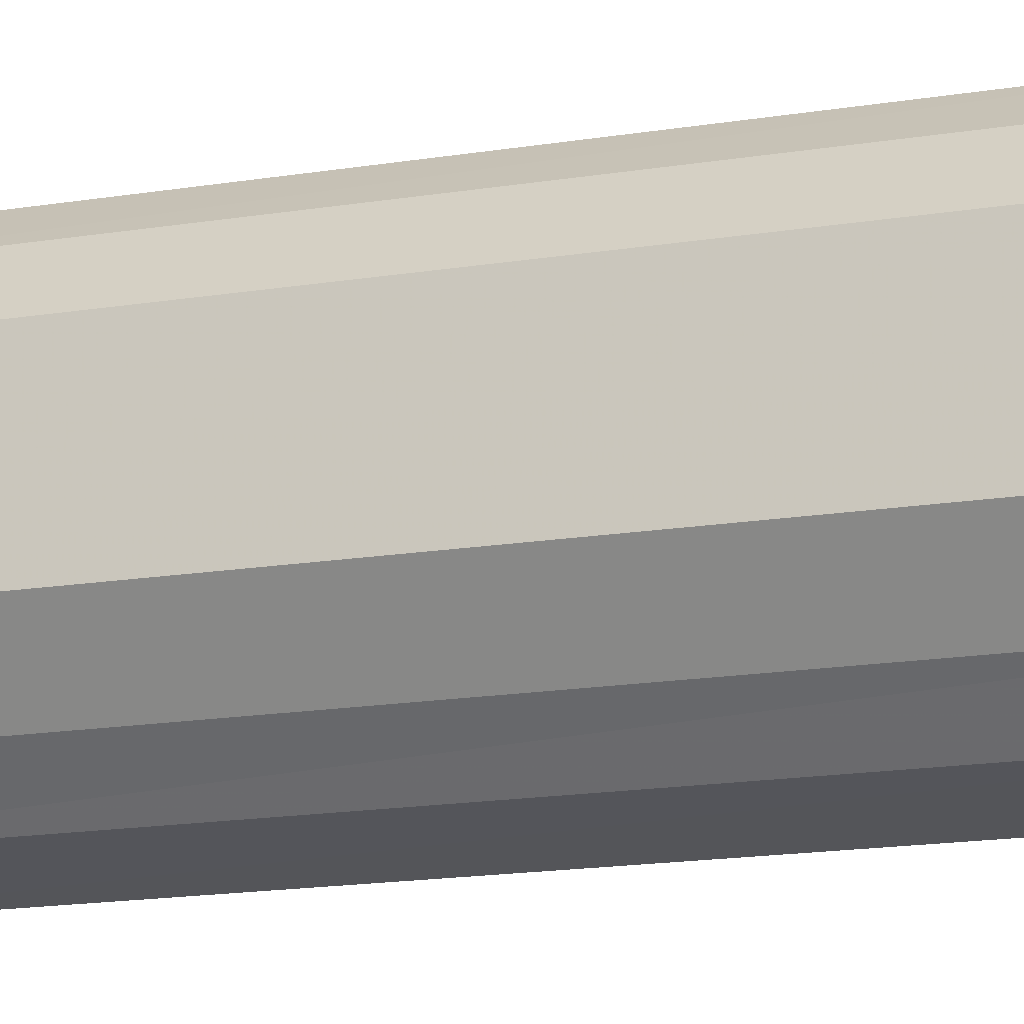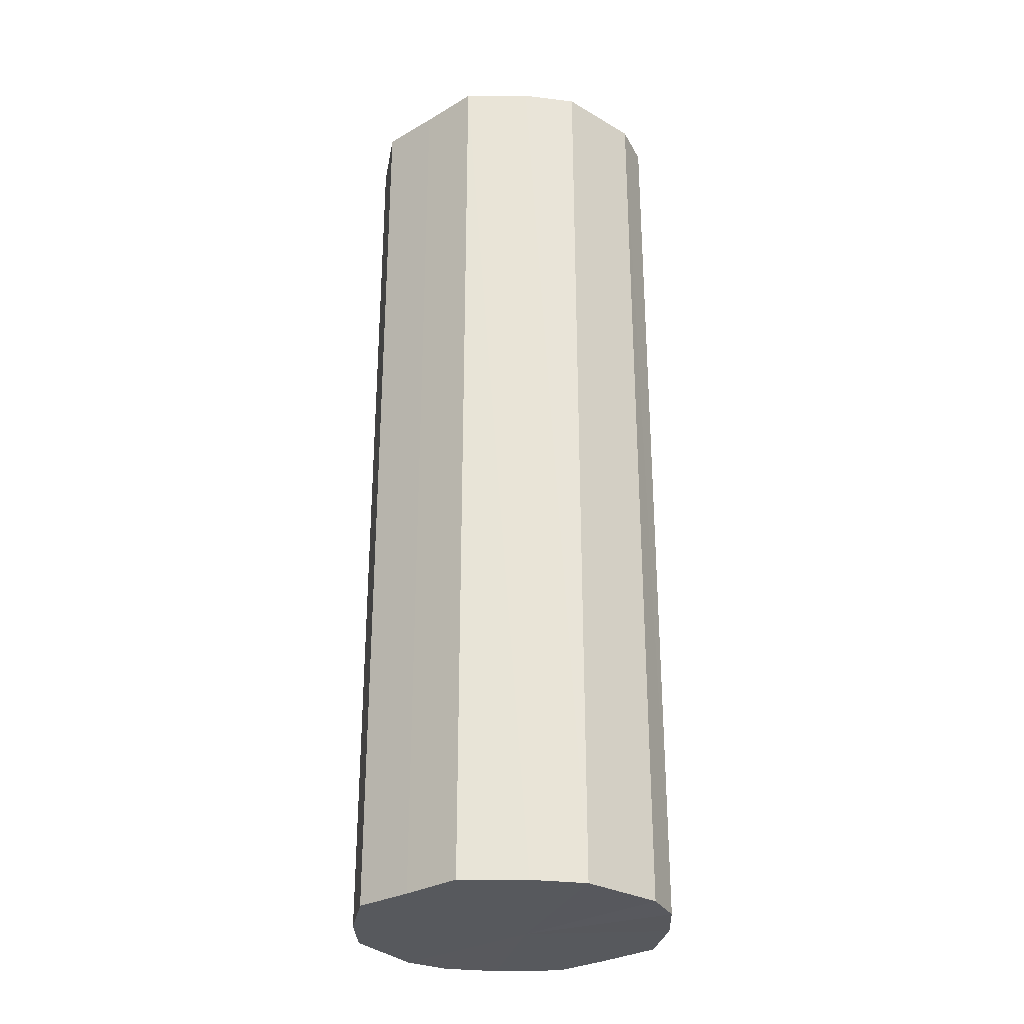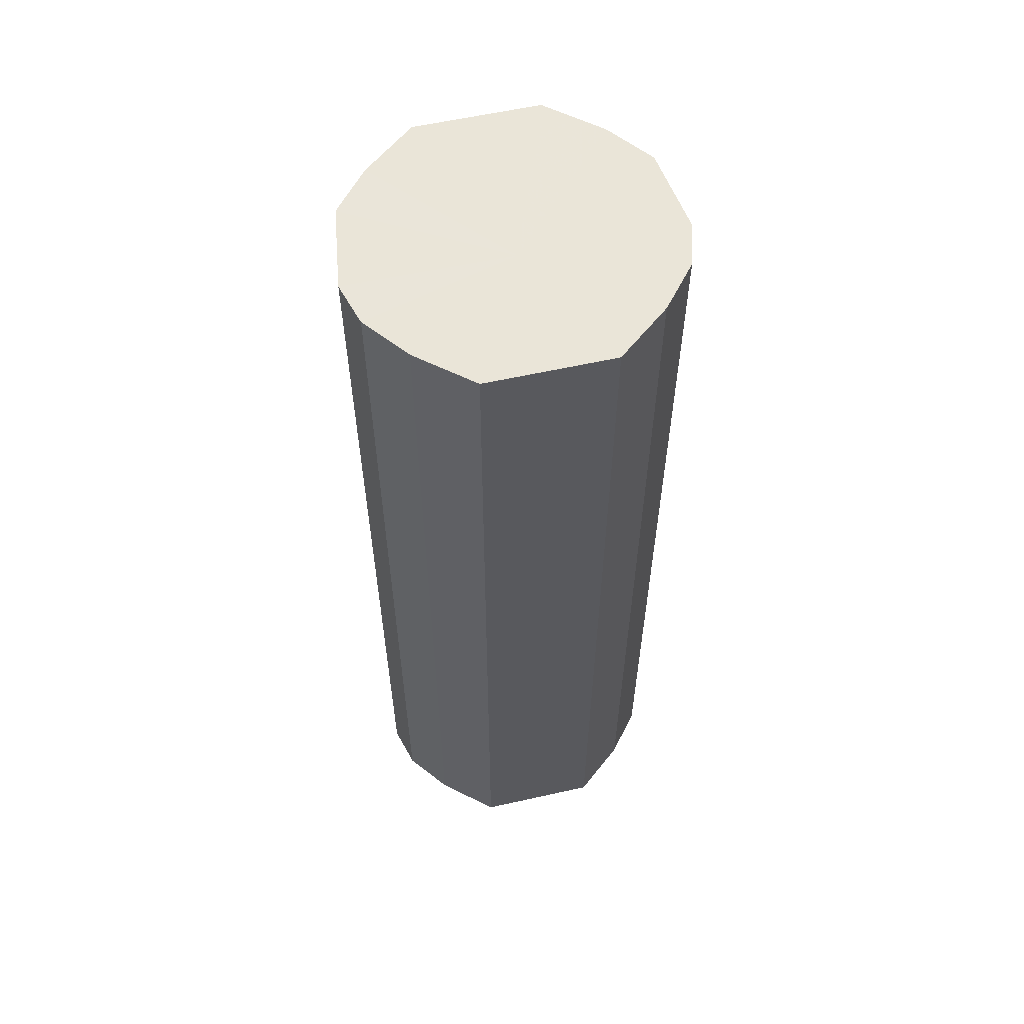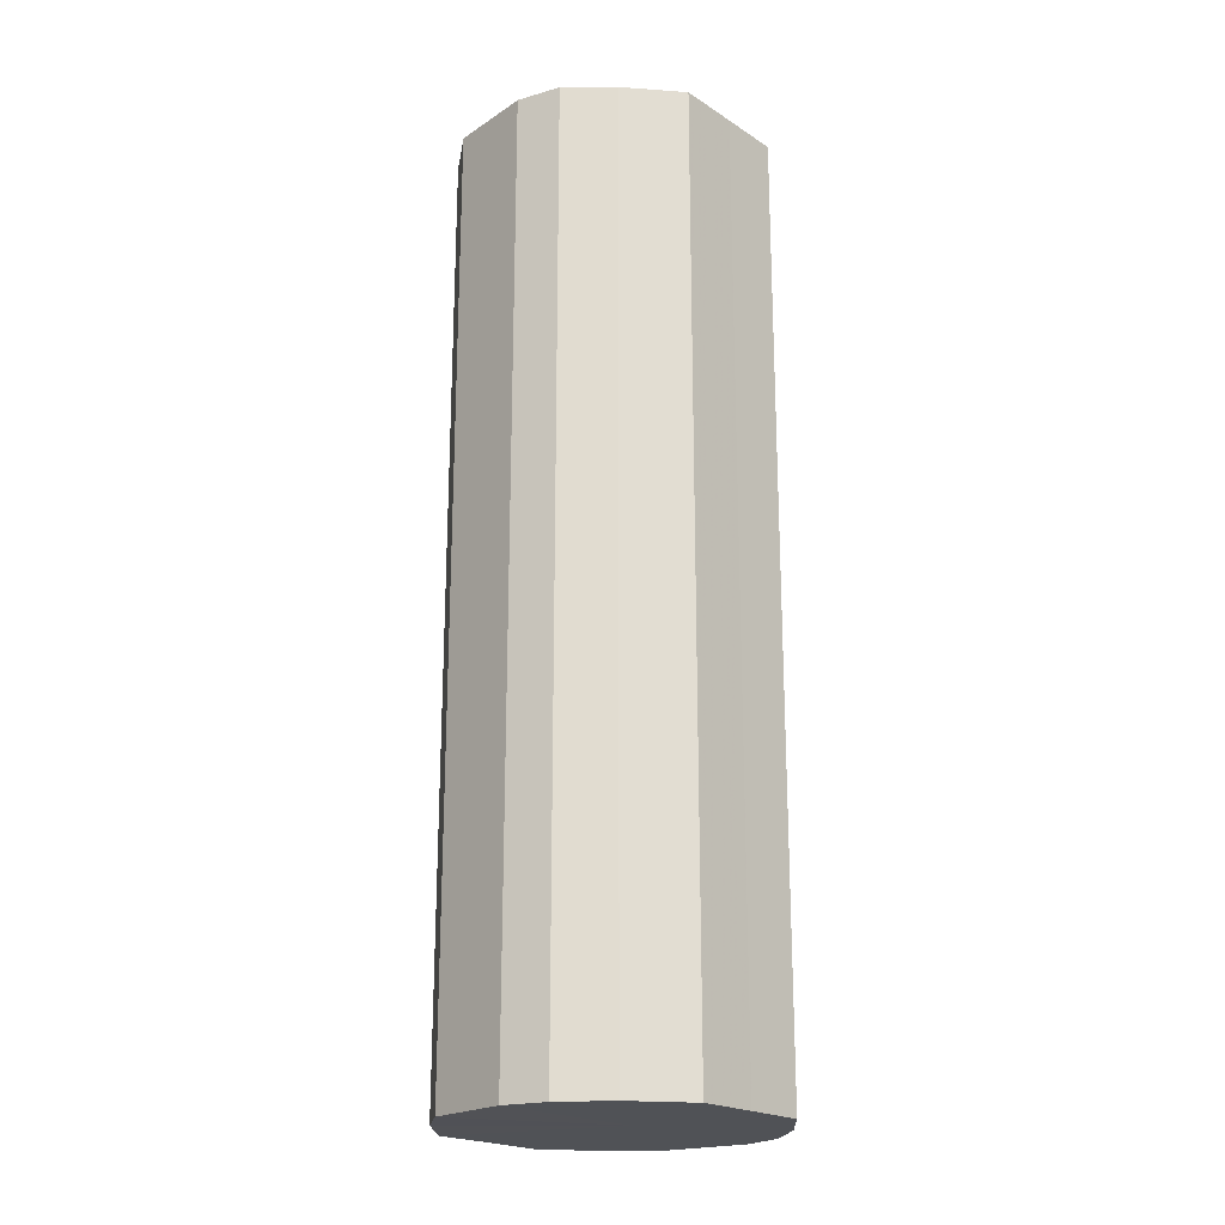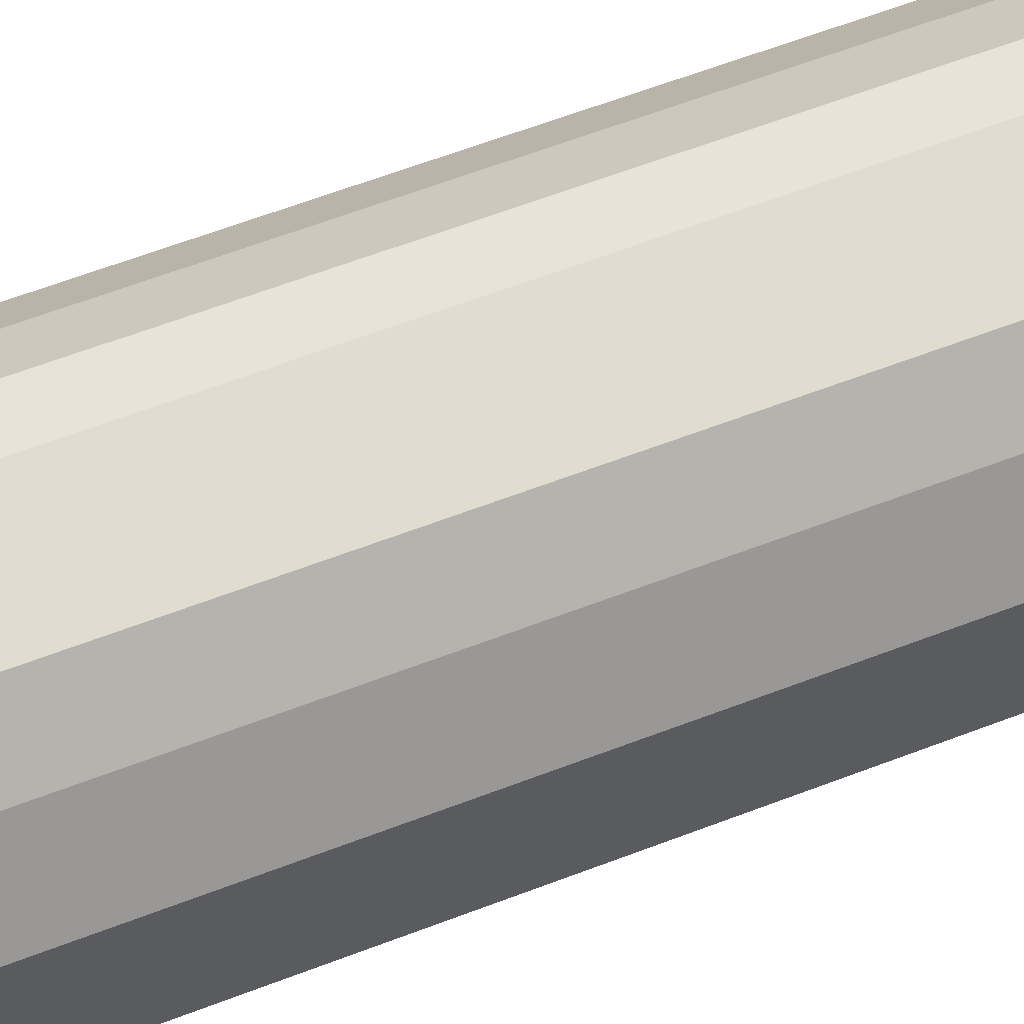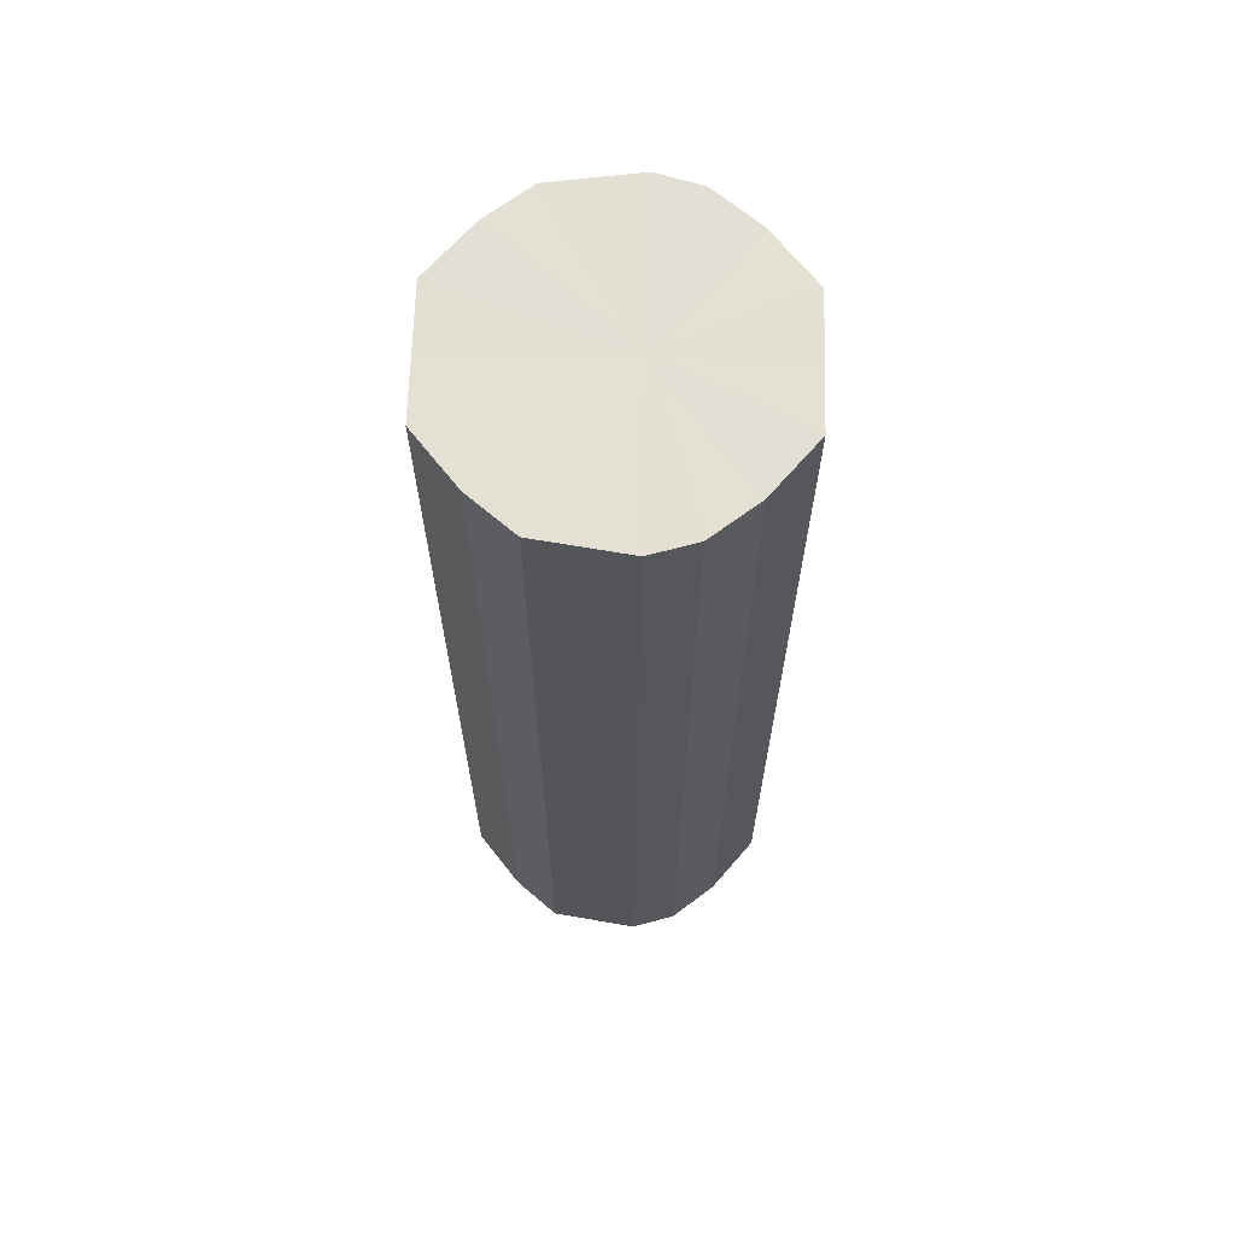
<metadata>
{"format":"obj","ext":"obj","renderer":"f3d","projection":"perspective","resolution":1024,"background":"white","views":[{"elev":-16.9,"azim":108.2,"up":"+Z"},{"elev":-29.4,"azim":130.7,"up":"+Y"},{"elev":58.7,"azim":-102.7,"up":"+Y"},{"elev":-21.0,"azim":-138.5,"up":"+Y"},{"elev":62.7,"azim":68.8,"up":"+Z"},{"elev":66.2,"azim":-178.5,"up":"+Y"}]}
</metadata>
<code>
o 19939
v 2217 1868 14.32
v 2217 1868 14.33
v 2217 1868 14.32
v 2217 1868 14.34
v 2217 1868 14.33
v 2217 1868 14.3
v 2217 1868 14.3
v 2217 1868 14.35
v 2217 1868 14.34
v 2217 1868 14.29
v 2217 1868 14.29
v 2217 1868 14.35
v 2217 1868 14.35
v 2217 1868 14.28
v 2217 1868 14.28
v 2217 1868 14.35
v 2217 1868 14.35
v 2217 1868 14.28
v 2217 1868 14.28
v 2217 1868 14.34
v 2217 1868 14.35
v 2217 1868 14.28
v 2217 1868 14.28
v 2217 1868 14.33
v 2217 1868 14.34
v 2217 1868 14.29
v 2217 1868 14.29
v 2217 1868 14.32
v 2217 1868 14.33
v 2217 1868 14.3
v 2217 1868 14.3
v 2217 1868 14.32
v 2217 1868 14.32
v 2217 1868 14.33
v 2217 1868 14.33
v 2217 1868 14.34
v 2217 1868 14.34
v 2217 1868 14.3
v 2217 1868 14.32
v 2217 1868 14.29
v 2217 1868 14.3
v 2217 1868 14.35
v 2217 1868 14.35
v 2217 1868 14.28
v 2217 1868 14.29
v 2217 1868 14.28
v 2217 1868 14.28
v 2217 1868 14.35
v 2217 1868 14.35
v 2217 1868 14.28
v 2217 1868 14.28
v 2217 1868 14.29
v 2217 1868 14.28
v 2217 1868 14.35
v 2217 1868 14.35
v 2217 1868 14.3
v 2217 1868 14.29
v 2217 1868 14.32
v 2217 1868 14.3
v 2217 1868 14.34
v 2217 1868 14.34
v 2217 1868 14.33
v 2217 1868 14.32
v 2217 1868 14.33
v 2217 1868 14.32
v 2217 1868 14.33
v 2217 1868 14.32
v 2217 1868 14.34
v 2217 1868 14.3
v 2217 1868 14.35
v 2217 1868 14.29
v 2217 1868 14.35
v 2217 1868 14.28
v 2217 1868 14.35
v 2217 1868 14.28
v 2217 1868 14.34
v 2217 1868 14.28
v 2217 1868 14.33
v 2217 1868 14.29
v 2217 1868 14.32
v 2217 1868 14.3
v 2217 1868 14.32
v 2217 1868 14.32
v 2217 1868 14.33
v 2217 1868 14.3
v 2217 1868 14.34
v 2217 1868 14.29
v 2217 1868 14.35
v 2217 1868 14.28
v 2217 1868 14.35
v 2217 1868 14.28
v 2217 1868 14.35
v 2217 1868 14.28
v 2217 1868 14.34
v 2217 1868 14.29
v 2217 1868 14.33
v 2217 1868 14.3
v 2217 1868 14.32
f 1 2 3
f 2 4 5
f 6 1 7
f 4 8 9
f 10 6 11
f 8 12 13
f 14 10 15
f 12 16 17
f 18 14 19
f 16 20 21
f 22 18 23
f 20 24 25
f 26 22 27
f 24 28 29
f 30 26 31
f 28 30 32
f 33 34 35
f 35 36 37
f 38 39 33
f 40 41 38
f 37 42 43
f 44 45 40
f 46 47 44
f 43 48 49
f 50 51 46
f 52 53 50
f 49 54 55
f 56 57 52
f 58 59 56
f 55 60 61
f 62 63 58
f 61 64 62
f 65 66 67
f 65 68 66
f 65 67 69
f 65 70 68
f 65 69 71
f 65 72 70
f 65 71 73
f 65 74 72
f 65 73 75
f 65 76 74
f 65 75 77
f 65 78 76
f 65 77 79
f 65 80 78
f 65 79 81
f 65 81 80
f 82 83 84
f 82 85 83
f 82 84 86
f 82 87 85
f 82 86 88
f 82 89 87
f 82 88 90
f 82 91 89
f 82 90 92
f 82 93 91
f 82 92 94
f 82 95 93
f 82 94 96
f 82 97 95
f 82 96 98
f 82 98 97

</code>
